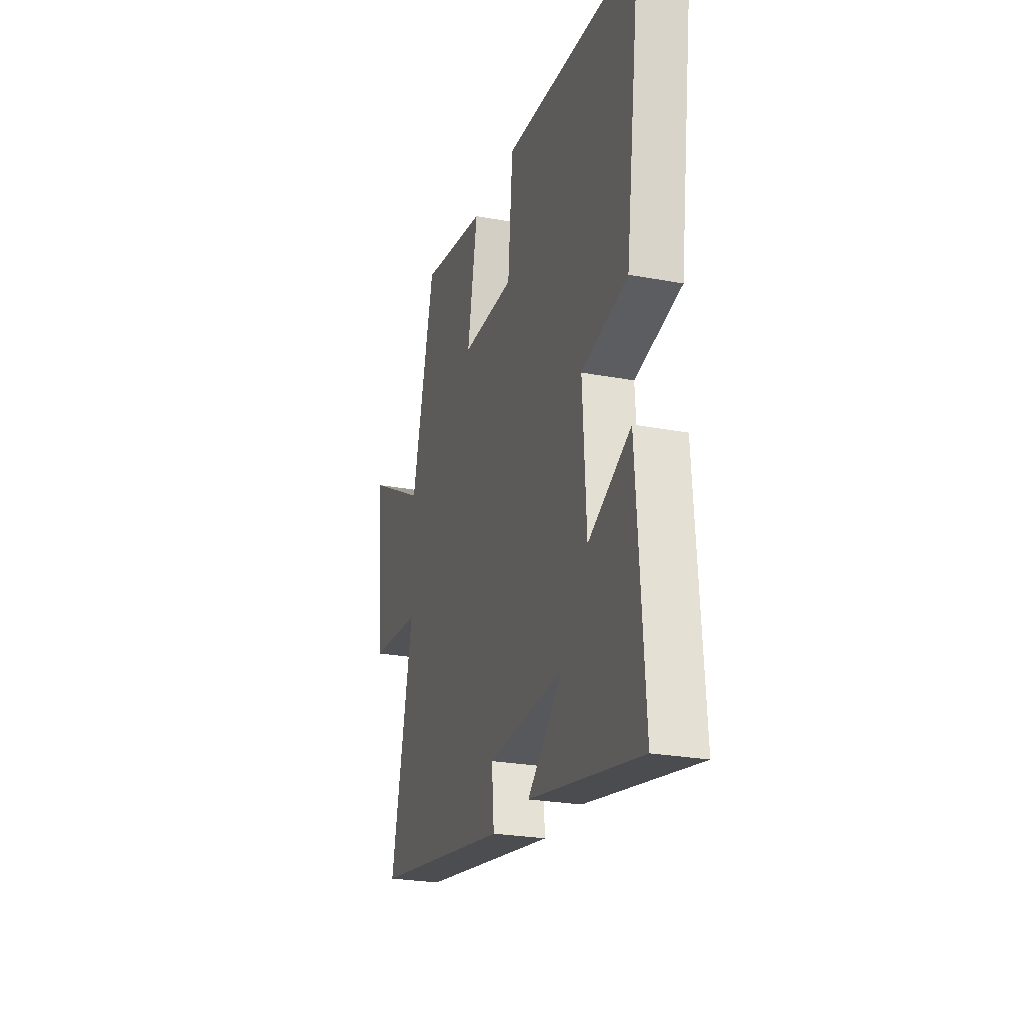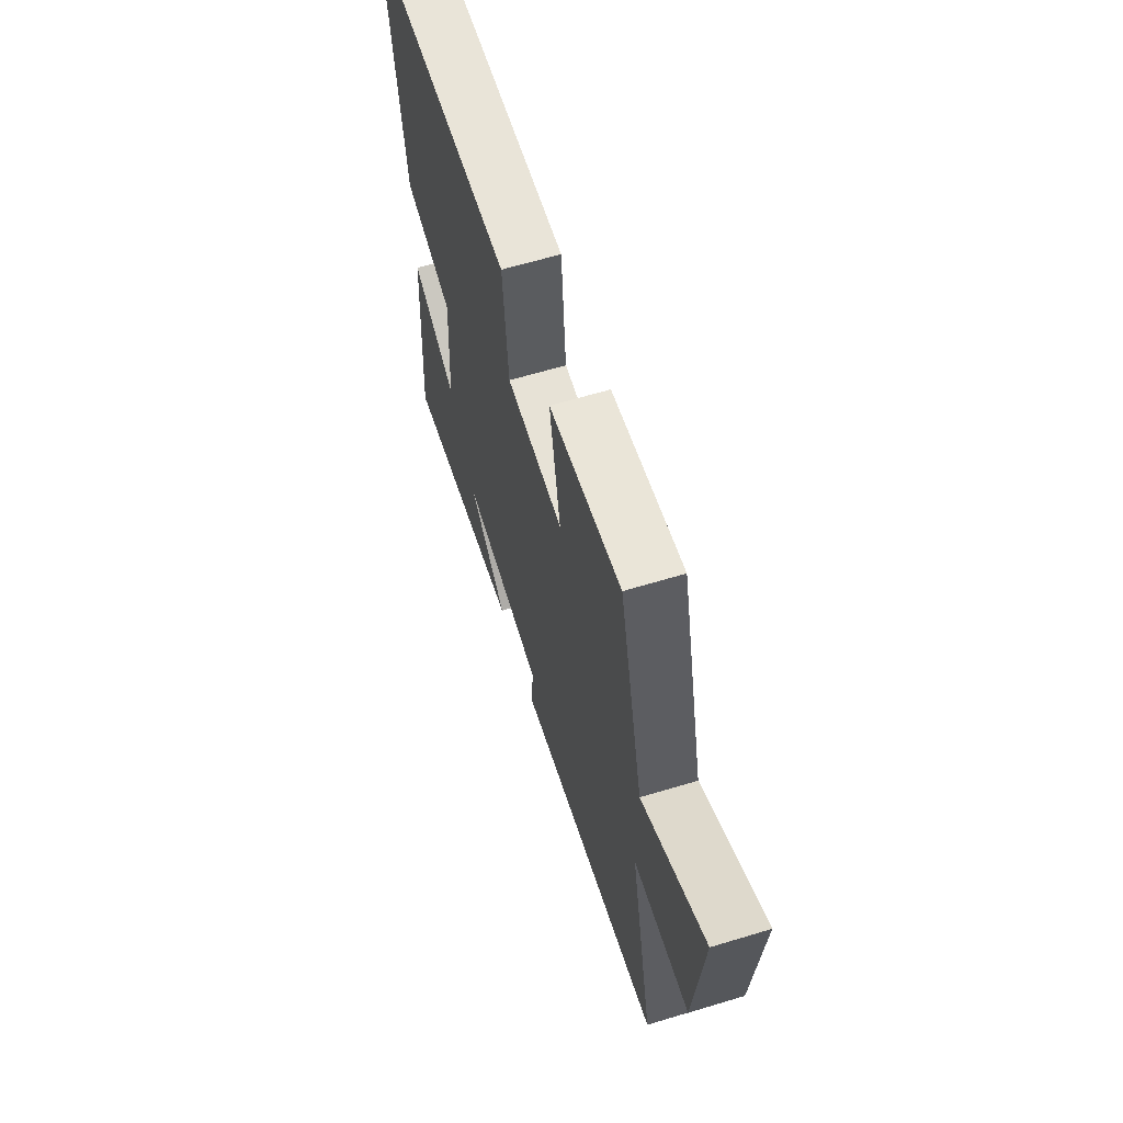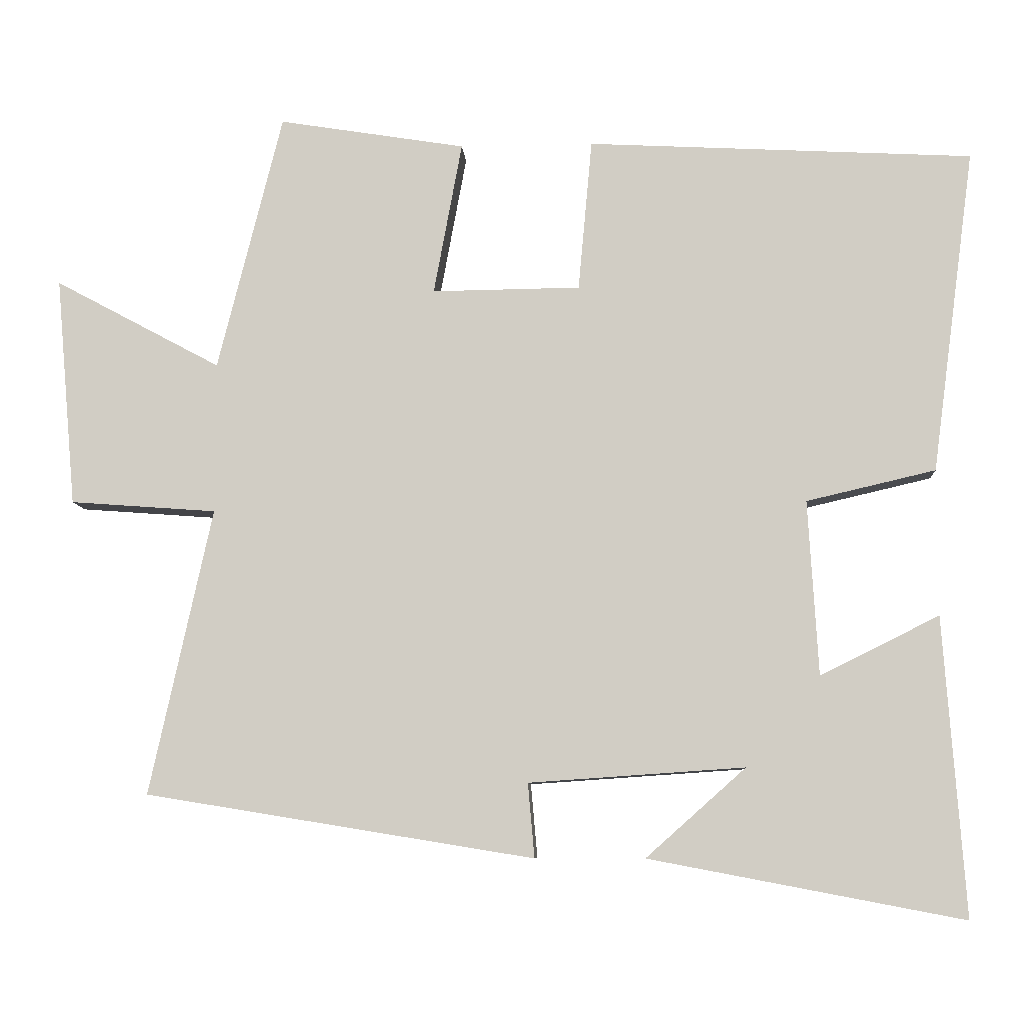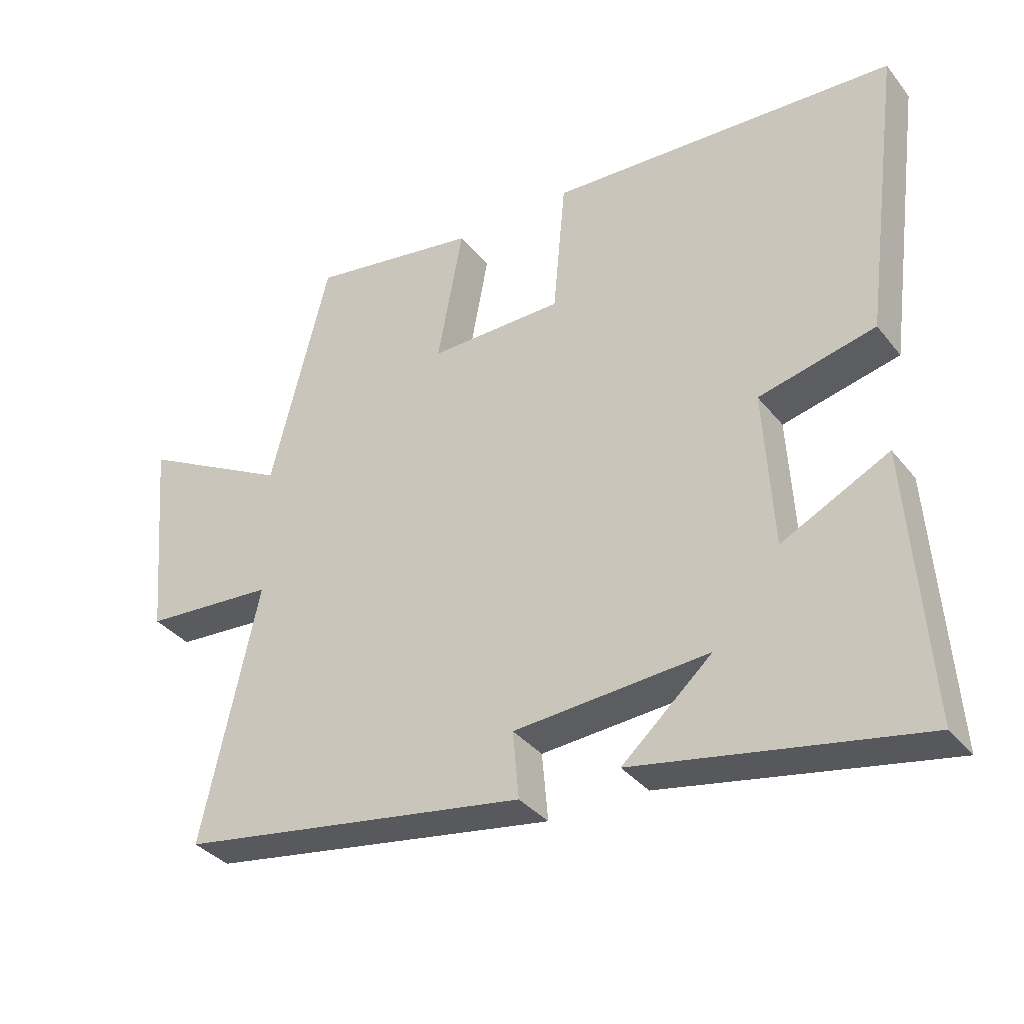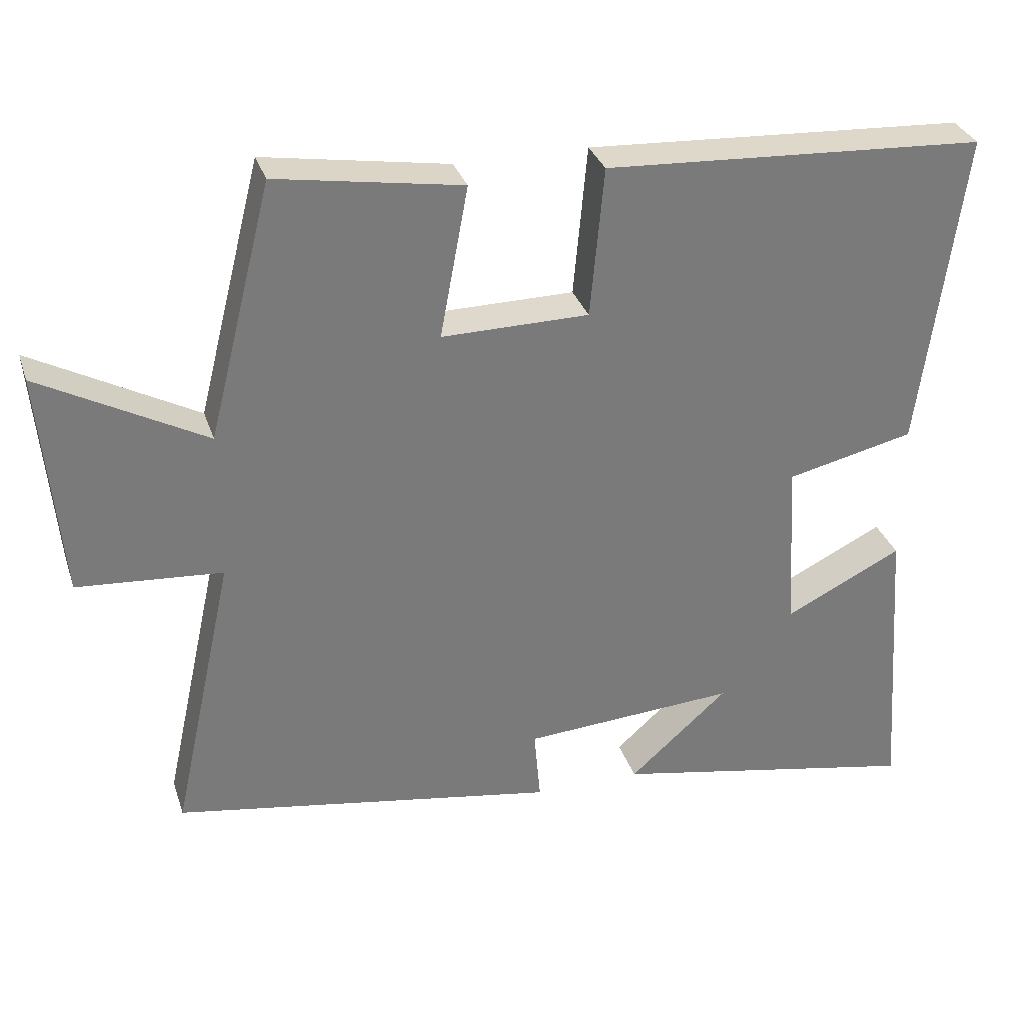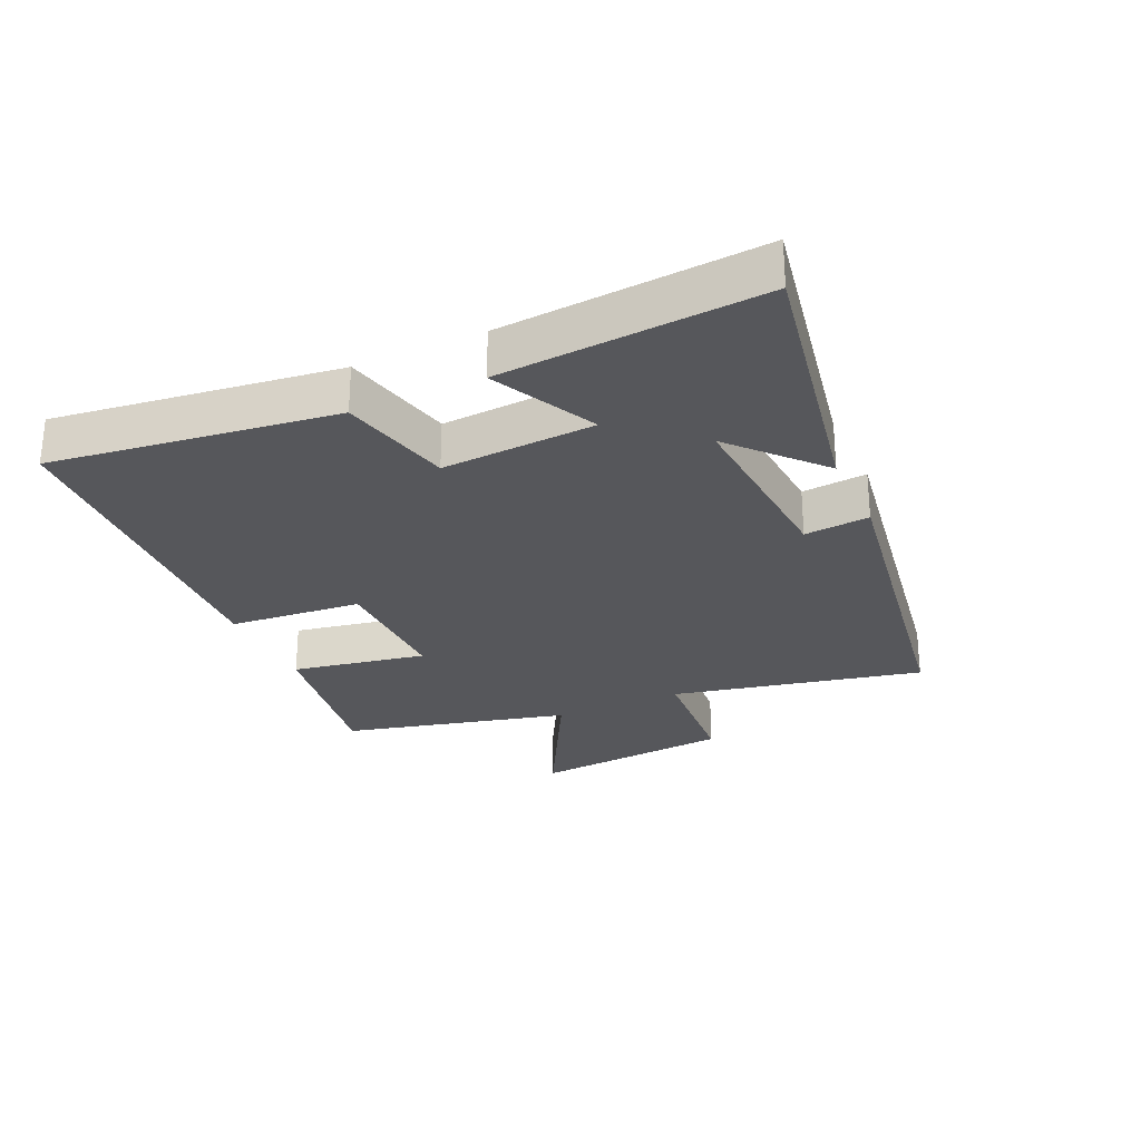
<metadata>
{"format":"obj","ext":"obj","renderer":"f3d","projection":"perspective","resolution":1024,"background":"white","views":[{"elev":-24.9,"azim":72.9,"up":"+Z"},{"elev":62.9,"azim":-107.1,"up":"+Z"},{"elev":-8.3,"azim":3.9,"up":"+Z"},{"elev":-35.4,"azim":33.0,"up":"+Z"},{"elev":31.9,"azim":-16.9,"up":"+Z"},{"elev":-27.4,"azim":114.7,"up":"+Y"}]}
</metadata>
<code>
v -0.411 0.07 0.542
v -0.154 0.07 0.5
v -0.193 0.07 0.29
v 0.011 0.07 0.292
v 0.03 0.07 0.5
v 0.559 0.07 0.471
v 0.5 0.07 0.027
v 0.323 0.07 -0.014
v 0.337 0.07 -0.254
v 0.5 0.07 -0.173
v 0.529 0.07 -0.582
v 0.098 0.07 -0.5
v 0.235 0.07 -0.378
v -0.061 0.07 -0.398
v -0.052 0.07 -0.5
v -0.586 0.07 -0.413
v -0.5 0.07 -0.02
v -0.701 0.07 -0.005
v -0.729 0.07 0.311
v -0.5 0.07 0.188
v -0.411 0 0.542
v -0.154 0 0.5
v -0.193 0 0.29
v 0.011 0 0.292
v 0.03 0 0.5
v 0.559 0 0.471
v 0.5 0 0.027
v 0.323 0 -0.014
v 0.337 0 -0.254
v 0.5 0 -0.173
v 0.529 0 -0.582
v 0.098 0 -0.5
v 0.235 0 -0.378
v -0.061 0 -0.398
v -0.052 0 -0.5
v -0.586 0 -0.413
v -0.5 0 -0.02
v -0.701 0 -0.005
v -0.729 0 0.311
v -0.5 0 0.188
f 17 18 19 20
f 1 2 3
f 20 1 3
f 17 20 3
f 16 17 3
f 15 16 3
f 14 15 3
f 13 14 3 4
f 10 11 12 13
f 9 10 13
f 13 4 5
f 9 13 5
f 8 9 5
f 5 6 7 8
f 40 39 38 37
f 23 22 21
f 23 21 40
f 23 40 37
f 23 37 36
f 23 36 35
f 23 35 34
f 24 23 34 33
f 33 32 31 30
f 33 30 29
f 25 24 33
f 25 33 29
f 25 29 28
f 28 27 26 25
f 1 21 22 2
f 2 22 23 3
f 3 23 24 4
f 4 24 25 5
f 5 25 26 6
f 6 26 27 7
f 7 27 28 8
f 8 28 29 9
f 9 29 30 10
f 10 30 31 11
f 11 31 32 12
f 12 32 33 13
f 13 33 34 14
f 14 34 35 15
f 15 35 36 16
f 16 36 37 17
f 17 37 38 18
f 18 38 39 19
f 19 39 40 20
f 20 40 21 1

</code>
